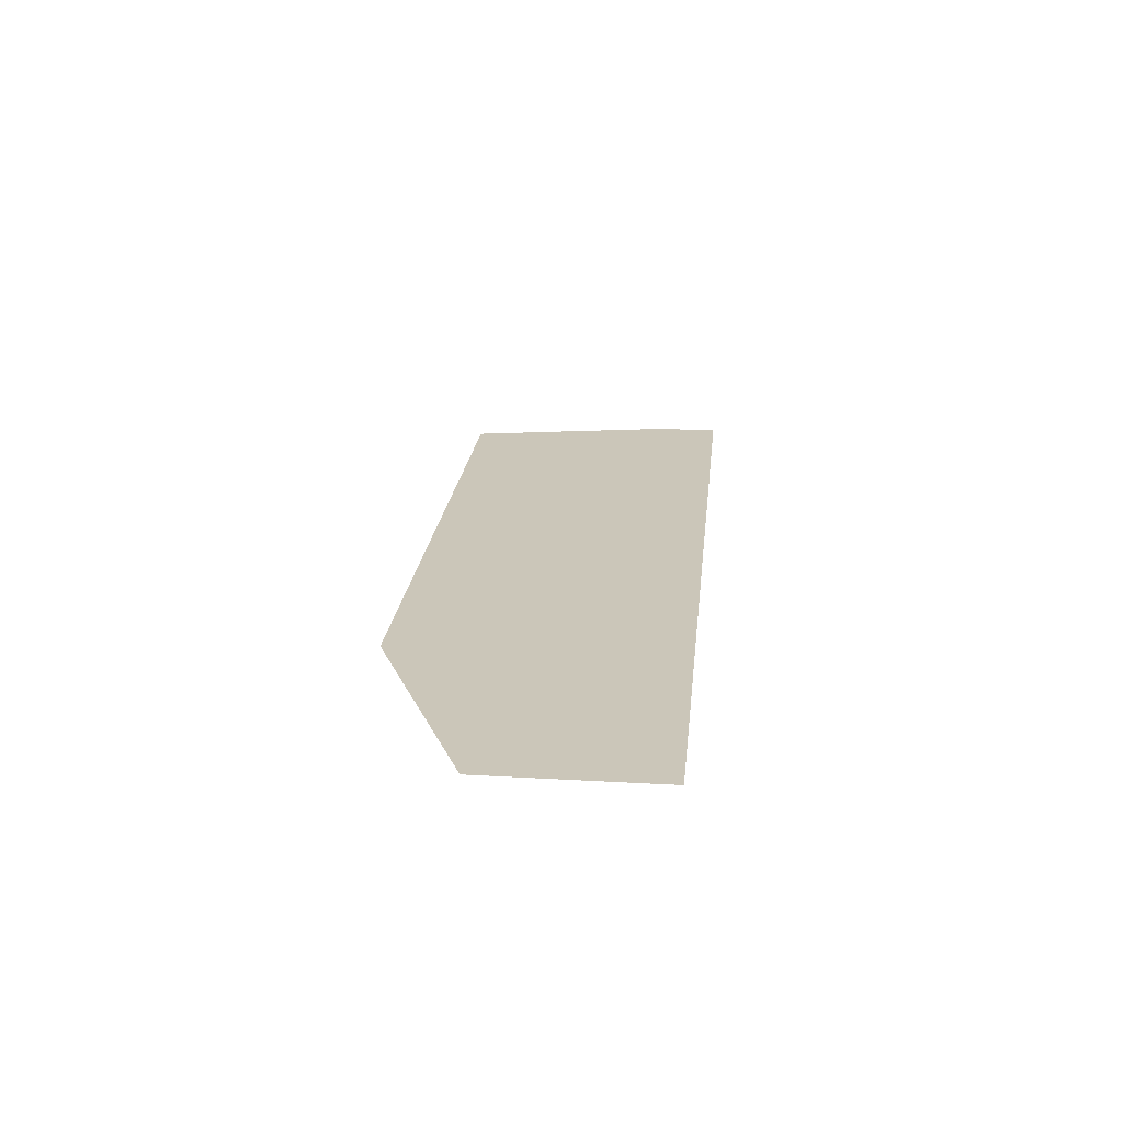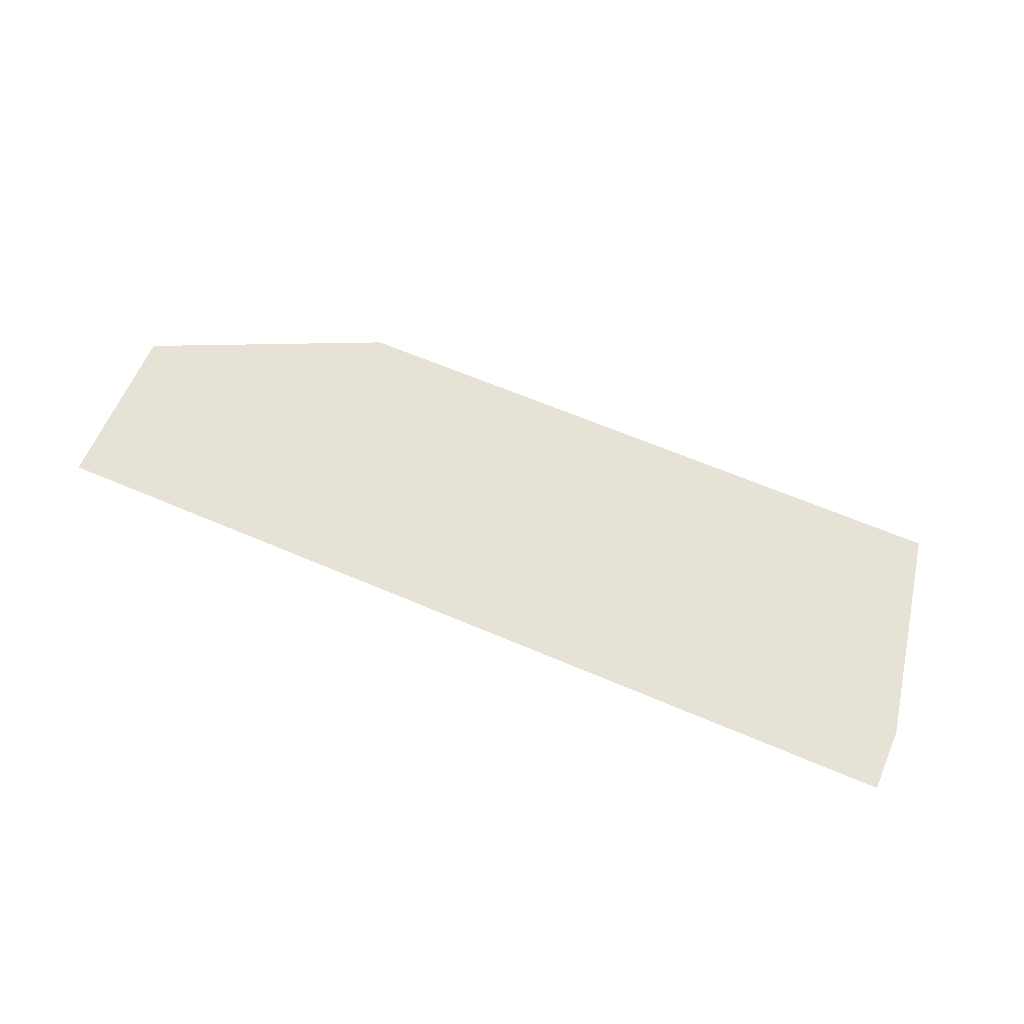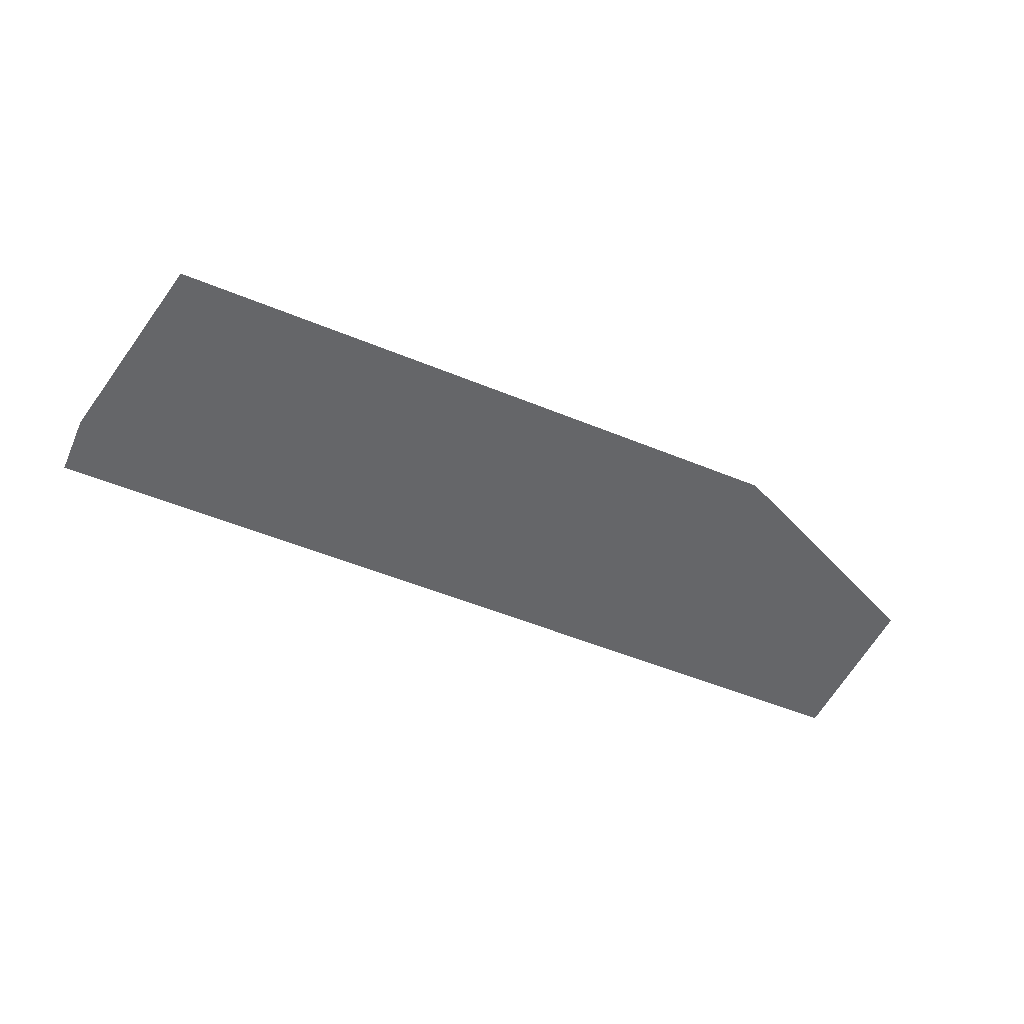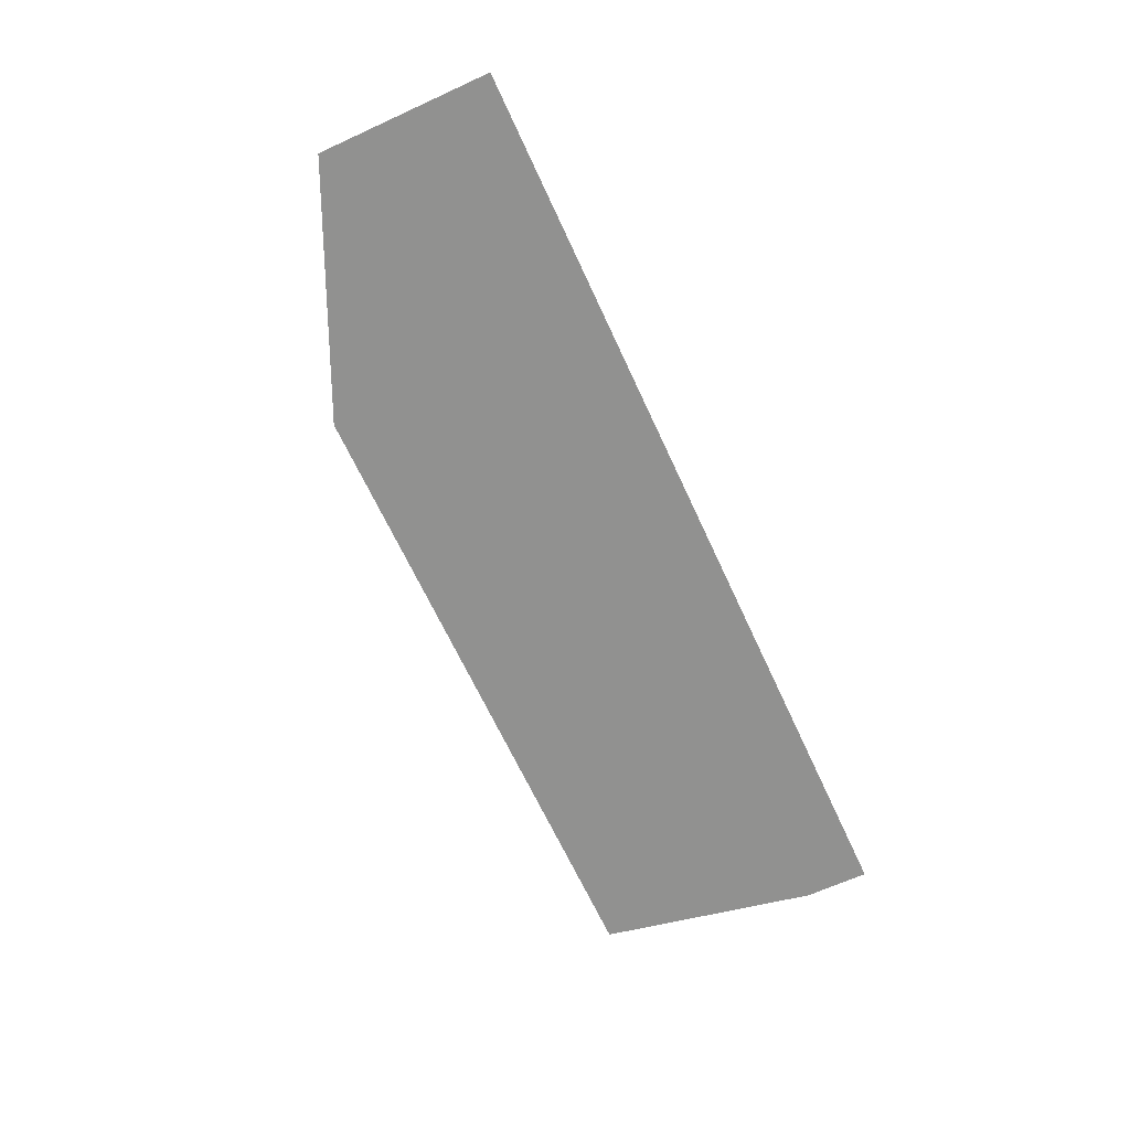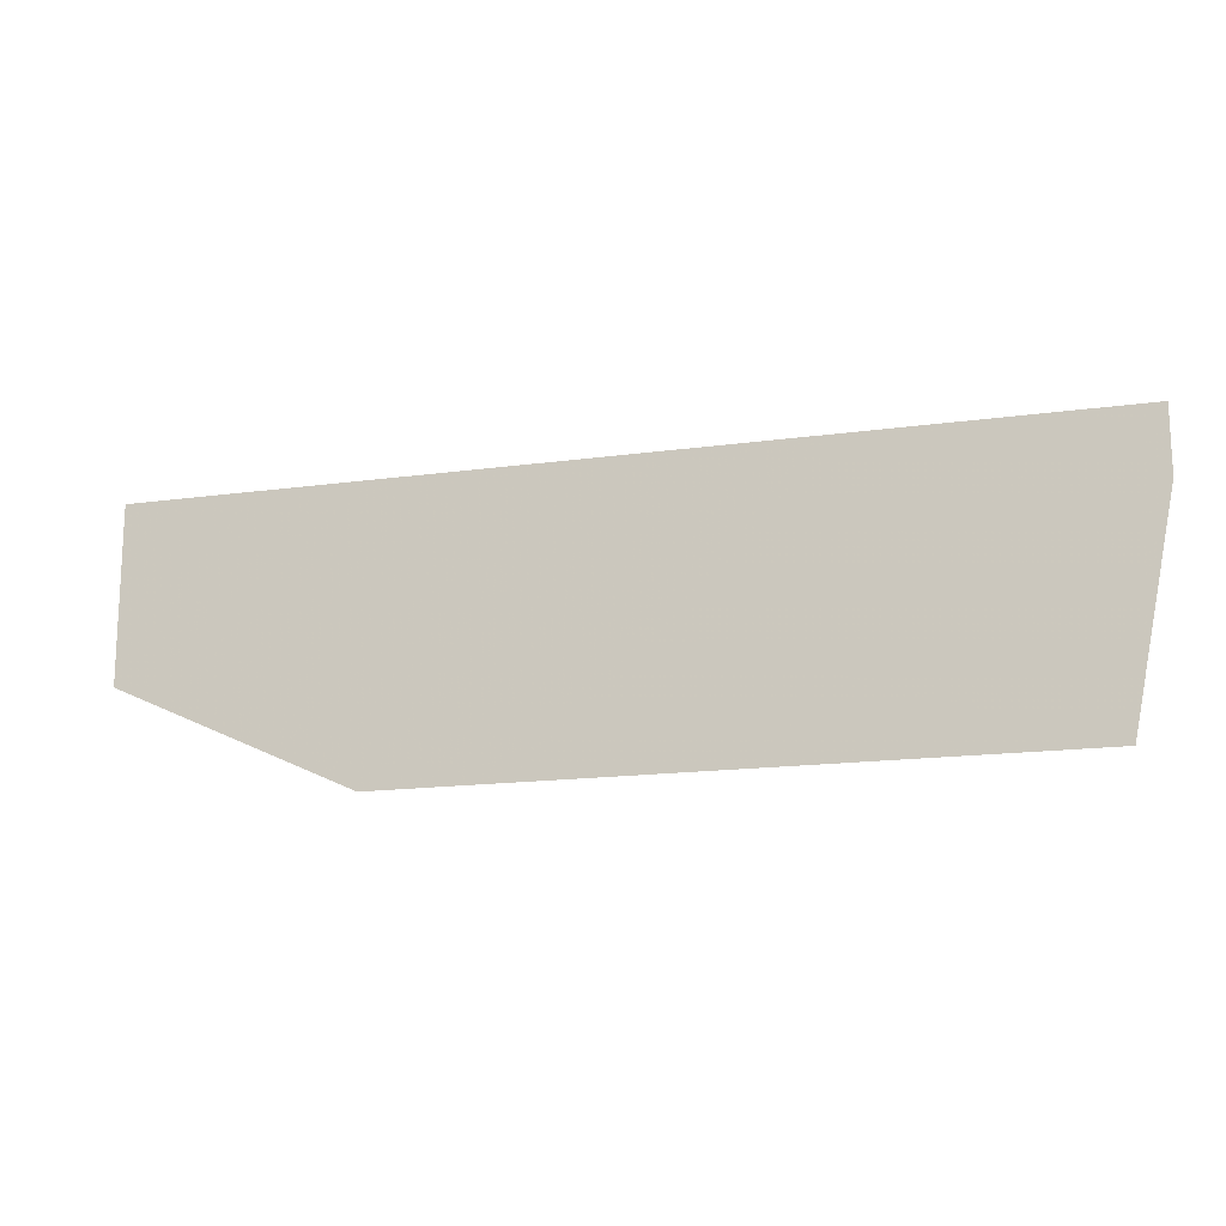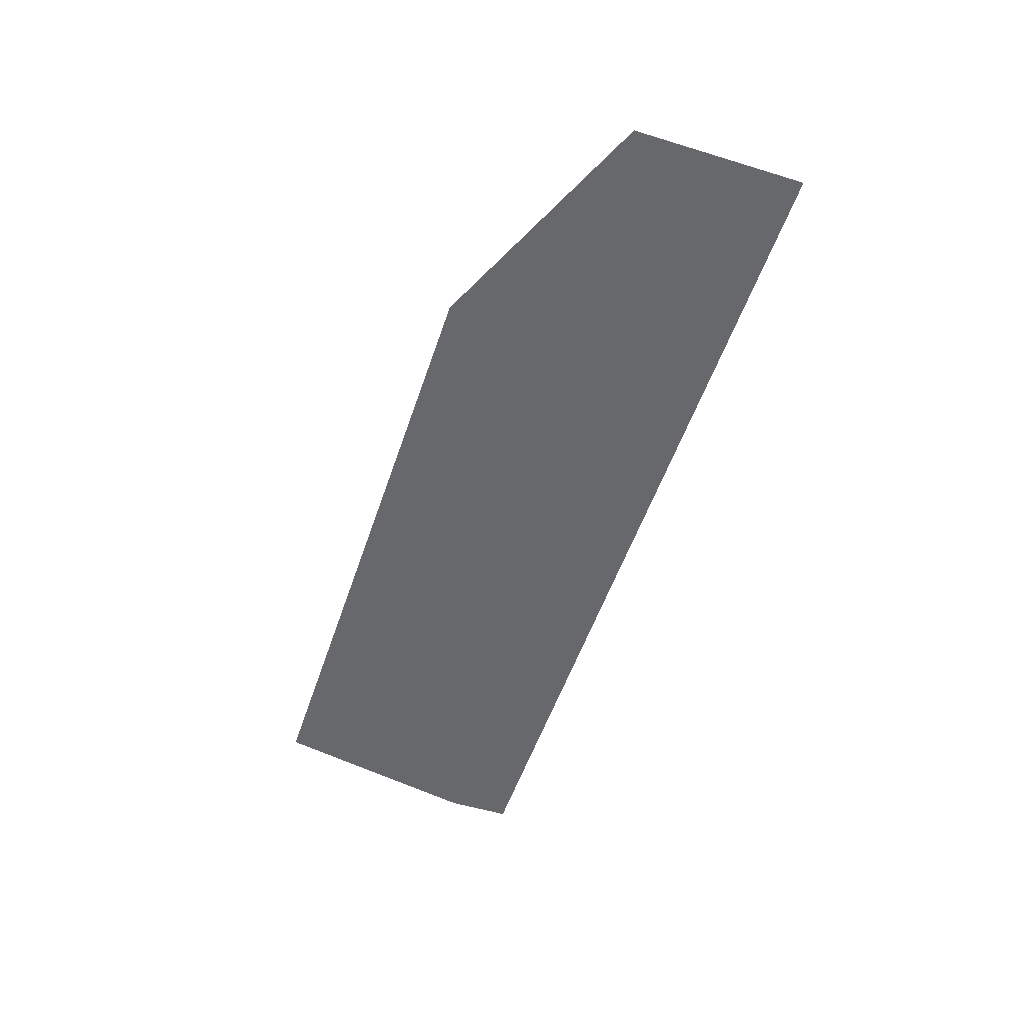
<metadata>
{"format":"obj","ext":"obj","renderer":"f3d","projection":"perspective","resolution":1024,"background":"white","views":[{"elev":21.0,"azim":-84.3,"up":"+Y"},{"elev":63.4,"azim":23.4,"up":"+Y"},{"elev":-51.9,"azim":156.0,"up":"+Y"},{"elev":-65.9,"azim":-65.3,"up":"+Y"},{"elev":-16.0,"azim":16.1,"up":"+Z"},{"elev":-52.3,"azim":-108.2,"up":"+Y"}]}
</metadata>
<code>
v 5.65 0.6739 4.034
v 5.65 0.6739 4.034
v 5.465 0.6749 2.826
v 2.677 0.6749 2.826
v 1.655 0.6738 4.034
v 5.465 0.6749 2.826
v 5.65 0.6741 3.756
v 1.655 0.6738 4.034
v 2.677 0.6749 2.826
v 5.65 0.6741 3.756
v 1.655 0.6745 3.291
v 1.655 0.6745 3.291
f 5 2 1
f 5 3 2
f 6 3 4
f 6 4 1
f 7 1 2
f 7 6 1
f 7 3 6
f 8 5 1
f 8 1 4
f 9 4 3
f 9 3 5
f 10 7 2
f 10 2 3
f 10 3 7
f 11 5 8
f 11 9 5
f 11 4 9
f 12 11 8
f 12 8 4
f 12 4 11

</code>
